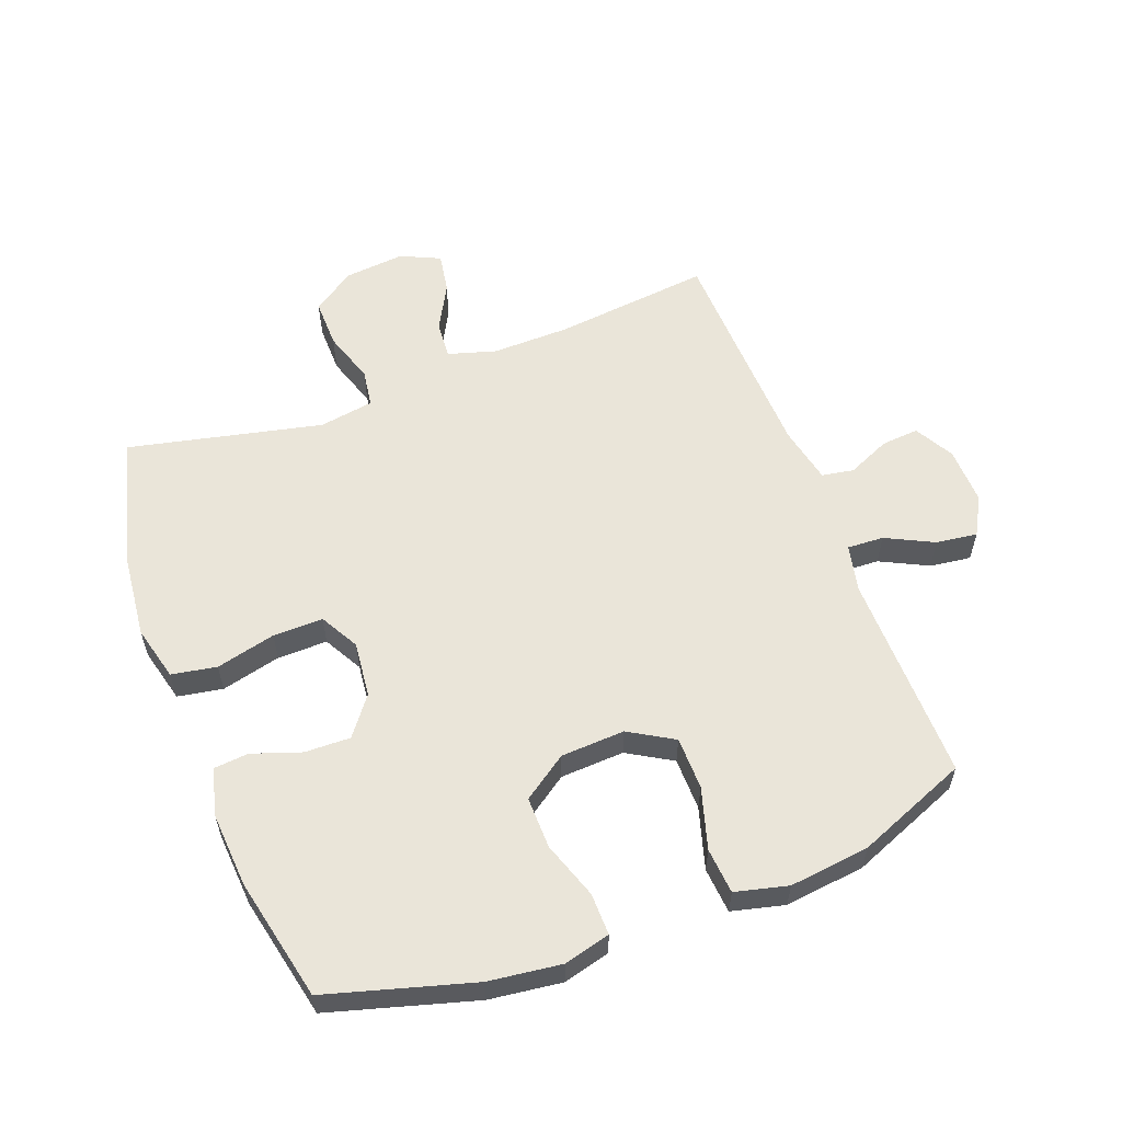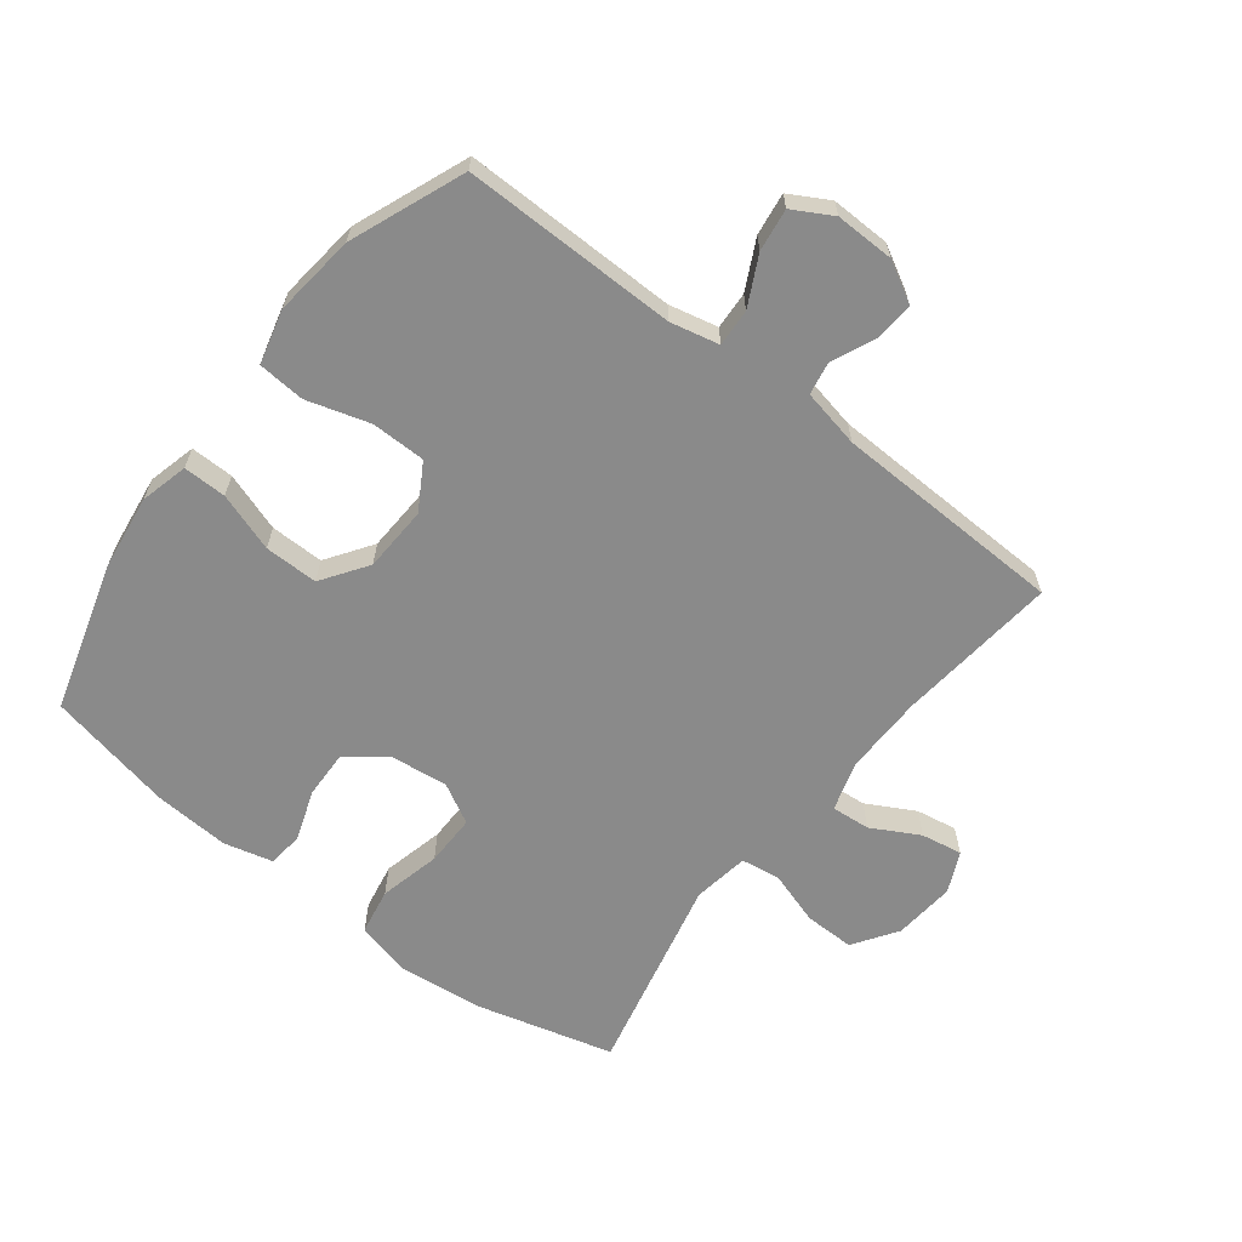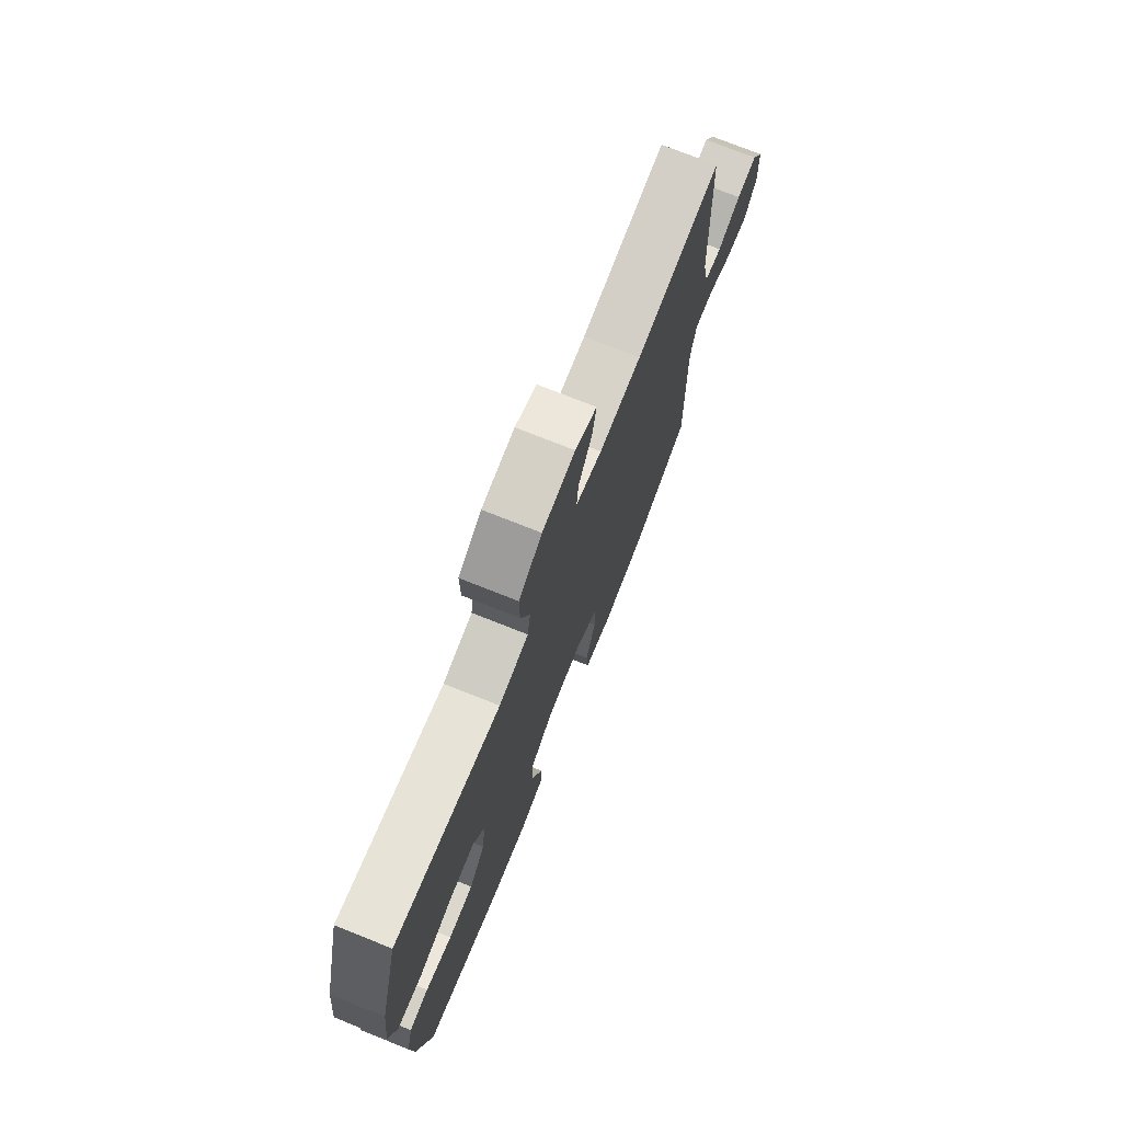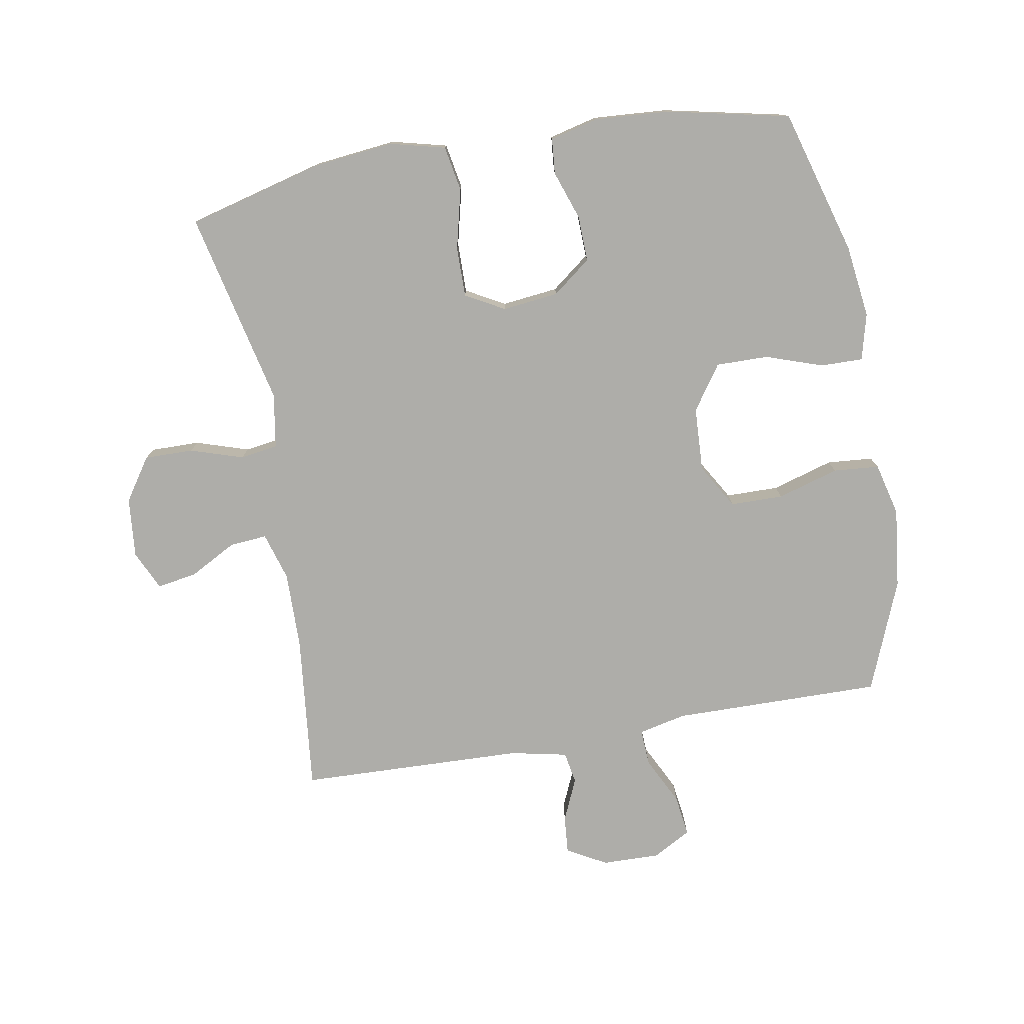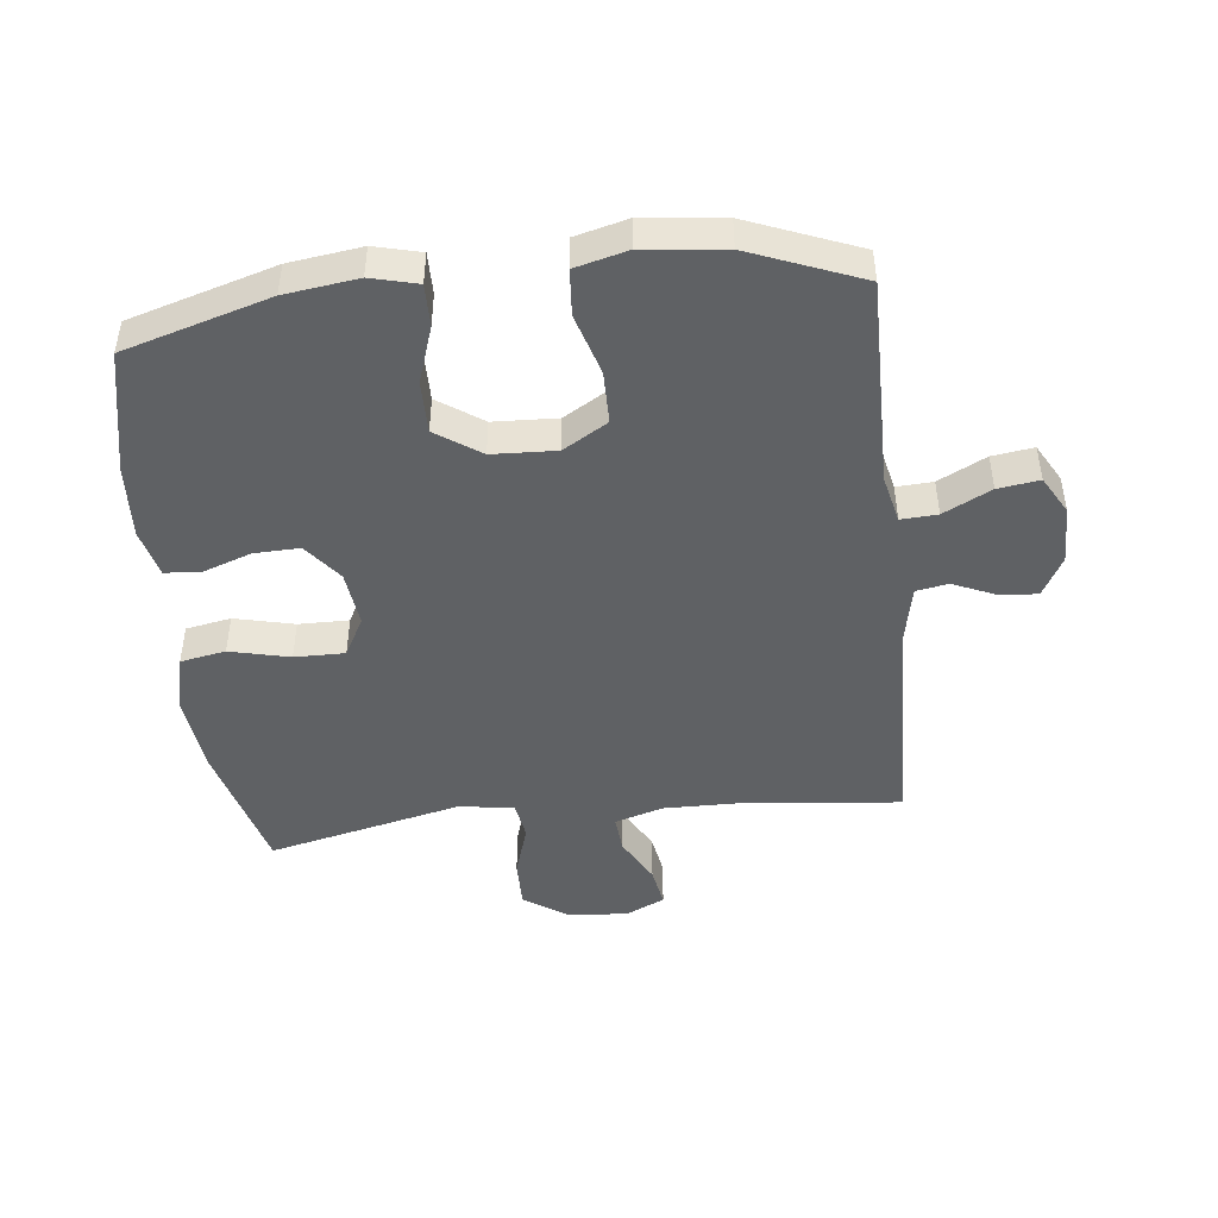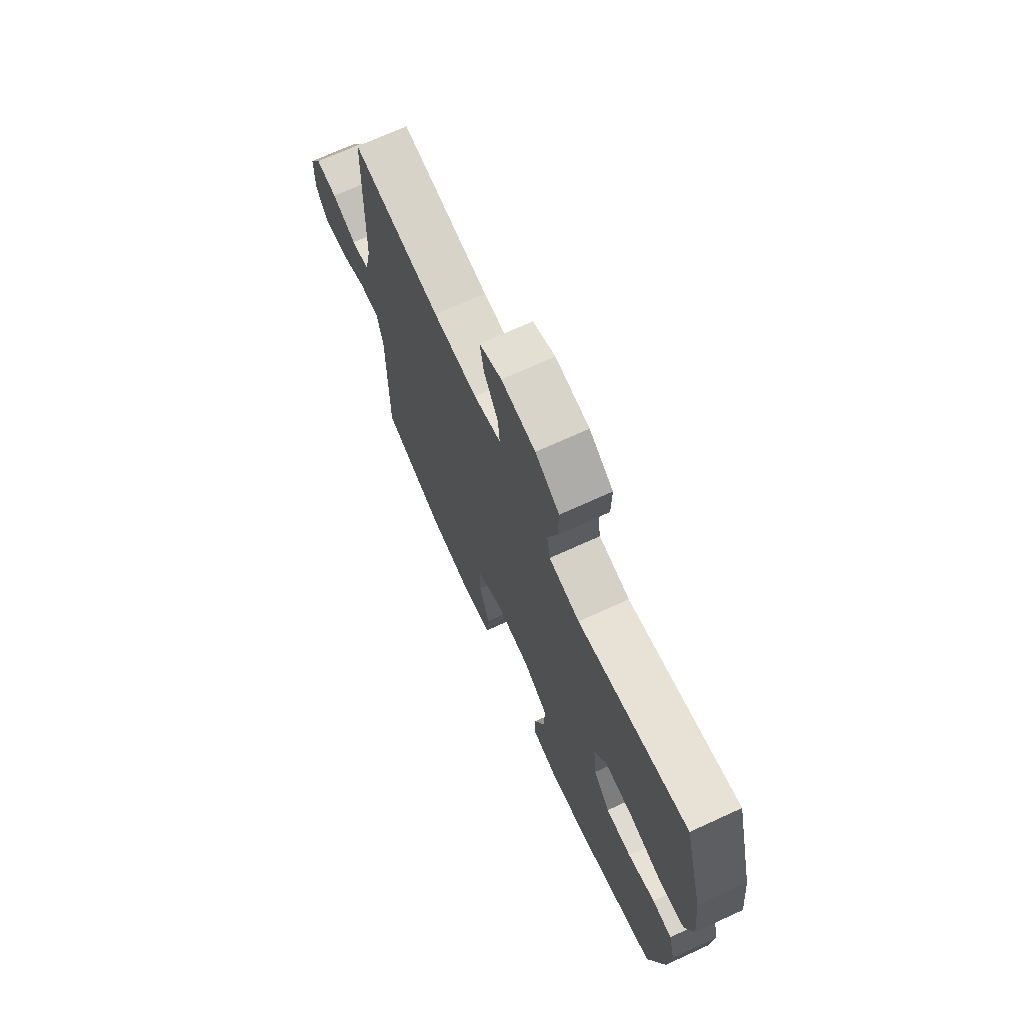
<metadata>
{"format":"obj","ext":"obj","renderer":"f3d","projection":"perspective","resolution":1024,"background":"white","views":[{"elev":58.0,"azim":159.2,"up":"+Y"},{"elev":-63.5,"azim":-127.6,"up":"+Y"},{"elev":74.7,"azim":111.7,"up":"+Z"},{"elev":-77.1,"azim":100.0,"up":"+Y"},{"elev":-46.5,"azim":-173.4,"up":"+Y"},{"elev":71.3,"azim":65.5,"up":"+Z"}]}
</metadata>
<code>
v -0.5 0.07 -0.5
v -0.496 0.07 -0.166
v -0.513 0.07 -0.09
v -0.571 0.07 -0.093
v -0.647 0.07 -0.131
v -0.713 0.07 -0.14
v -0.747 0.07 -0.079
v -0.745 0.07 0.013
v -0.71 0.07 0.076
v -0.65 0.07 0.071
v -0.582 0.07 0.041
v -0.531 0.07 0.05
v -0.512 0.07 0.141
v -0.5 0.07 0.5
v -0.25 0.07 0.473
v -0.126 0.07 0.471
v -0.049 0.07 0.494
v -0.054 0.07 0.554
v -0.094 0.07 0.628
v -0.105 0.07 0.692
v -0.042 0.07 0.721
v 0.054 0.07 0.712
v 0.122 0.07 0.666
v 0.121 0.07 0.588
v 0.094 0.07 0.504
v 0.103 0.07 0.444
v 0.19 0.07 0.43
v 0.5 0.07 0.5
v 0.556 0.07 0.286
v 0.57 0.07 0.156
v 0.548 0.07 0.068
v 0.476 0.07 0.055
v 0.381 0.07 0.078
v 0.301 0.07 0.079
v 0.267 0.07 0.017
v 0.277 0.07 -0.072
v 0.324 0.07 -0.133
v 0.397 0.07 -0.131
v 0.475 0.07 -0.104
v 0.531 0.07 -0.109
v 0.55 0.07 -0.186
v 0.542 0.07 -0.304
v 0.5 0.07 -0.5
v 0.268 0.07 -0.567
v 0.152 0.07 -0.582
v 0.078 0.07 -0.563
v 0.079 0.07 -0.496
v 0.11 0.07 -0.405
v 0.111 0.07 -0.322
v 0.04 0.07 -0.273
v -0.062 0.07 -0.268
v -0.133 0.07 -0.31
v -0.134 0.07 -0.394
v -0.105 0.07 -0.492
v -0.111 0.07 -0.565
v -0.195 0.07 -0.586
v -0.323 0.07 -0.571
v -0.5 0 -0.5
v -0.496 0 -0.166
v -0.513 0 -0.09
v -0.571 0 -0.093
v -0.647 0 -0.131
v -0.713 0 -0.14
v -0.747 0 -0.079
v -0.745 0 0.013
v -0.71 0 0.076
v -0.65 0 0.071
v -0.582 0 0.041
v -0.531 0 0.05
v -0.512 0 0.141
v -0.5 0 0.5
v -0.25 0 0.473
v -0.126 0 0.471
v -0.049 0 0.494
v -0.054 0 0.554
v -0.094 0 0.628
v -0.105 0 0.692
v -0.042 0 0.721
v 0.054 0 0.712
v 0.122 0 0.666
v 0.121 0 0.588
v 0.094 0 0.504
v 0.103 0 0.444
v 0.19 0 0.43
v 0.5 0 0.5
v 0.556 0 0.286
v 0.57 0 0.156
v 0.548 0 0.068
v 0.476 0 0.055
v 0.381 0 0.078
v 0.301 0 0.079
v 0.267 0 0.017
v 0.277 0 -0.072
v 0.324 0 -0.133
v 0.397 0 -0.131
v 0.475 0 -0.104
v 0.531 0 -0.109
v 0.55 0 -0.186
v 0.542 0 -0.304
v 0.5 0 -0.5
v 0.268 0 -0.567
v 0.152 0 -0.582
v 0.078 0 -0.563
v 0.079 0 -0.496
v 0.11 0 -0.405
v 0.111 0 -0.322
v 0.04 0 -0.273
v -0.062 0 -0.268
v -0.133 0 -0.31
v -0.134 0 -0.394
v -0.105 0 -0.492
v -0.111 0 -0.565
v -0.195 0 -0.586
v -0.323 0 -0.571
f 57 1 2
f 56 57 2
f 55 56 2
f 54 55 2
f 53 54 2
f 52 53 2 3
f 51 52 3
f 50 51 3
f 46 47 48
f 45 46 48
f 44 45 48
f 43 44 48
f 42 43 48
f 41 42 48
f 40 41 48
f 39 40 48
f 38 39 48
f 37 38 48 49
f 36 37 49 50
f 31 32 33
f 30 31 33
f 29 30 33
f 28 29 33
f 27 28 33
f 26 27 33 34
f 23 24 25
f 22 23 25
f 21 22 25
f 20 21 25
f 19 20 25
f 18 19 25
f 17 18 25 26
f 26 34 35
f 17 26 35
f 16 17 35
f 13 14 15
f 36 50 3
f 35 36 3
f 16 35 3
f 15 16 3
f 13 15 3
f 12 13 3
f 9 10 11
f 8 9 11
f 7 8 11
f 6 7 11
f 5 6 11
f 4 5 11
f 3 4 11 12
f 59 58 114
f 59 114 113
f 59 113 112
f 59 112 111
f 59 111 110
f 60 59 110 109
f 60 109 108
f 60 108 107
f 105 104 103
f 105 103 102
f 105 102 101
f 105 101 100
f 105 100 99
f 105 99 98
f 105 98 97
f 105 97 96
f 105 96 95
f 106 105 95 94
f 107 106 94 93
f 90 89 88
f 90 88 87
f 90 87 86
f 90 86 85
f 90 85 84
f 91 90 84 83
f 82 81 80
f 82 80 79
f 82 79 78
f 82 78 77
f 82 77 76
f 82 76 75
f 83 82 75 74
f 92 91 83
f 92 83 74
f 92 74 73
f 72 71 70
f 60 107 93
f 60 93 92
f 60 92 73
f 60 73 72
f 60 72 70
f 60 70 69
f 68 67 66
f 68 66 65
f 68 65 64
f 68 64 63
f 68 63 62
f 68 62 61
f 69 68 61 60
f 1 58 59 2
f 2 59 60 3
f 3 60 61 4
f 4 61 62 5
f 5 62 63 6
f 6 63 64 7
f 7 64 65 8
f 8 65 66 9
f 9 66 67 10
f 10 67 68 11
f 11 68 69 12
f 12 69 70 13
f 13 70 71 14
f 14 71 72 15
f 15 72 73 16
f 16 73 74 17
f 17 74 75 18
f 18 75 76 19
f 19 76 77 20
f 20 77 78 21
f 21 78 79 22
f 22 79 80 23
f 23 80 81 24
f 24 81 82 25
f 25 82 83 26
f 26 83 84 27
f 27 84 85 28
f 28 85 86 29
f 29 86 87 30
f 30 87 88 31
f 31 88 89 32
f 32 89 90 33
f 33 90 91 34
f 34 91 92 35
f 35 92 93 36
f 36 93 94 37
f 37 94 95 38
f 38 95 96 39
f 39 96 97 40
f 40 97 98 41
f 41 98 99 42
f 42 99 100 43
f 43 100 101 44
f 44 101 102 45
f 45 102 103 46
f 46 103 104 47
f 47 104 105 48
f 48 105 106 49
f 49 106 107 50
f 50 107 108 51
f 51 108 109 52
f 52 109 110 53
f 53 110 111 54
f 54 111 112 55
f 55 112 113 56
f 56 113 114 57
f 57 114 58 1

</code>
